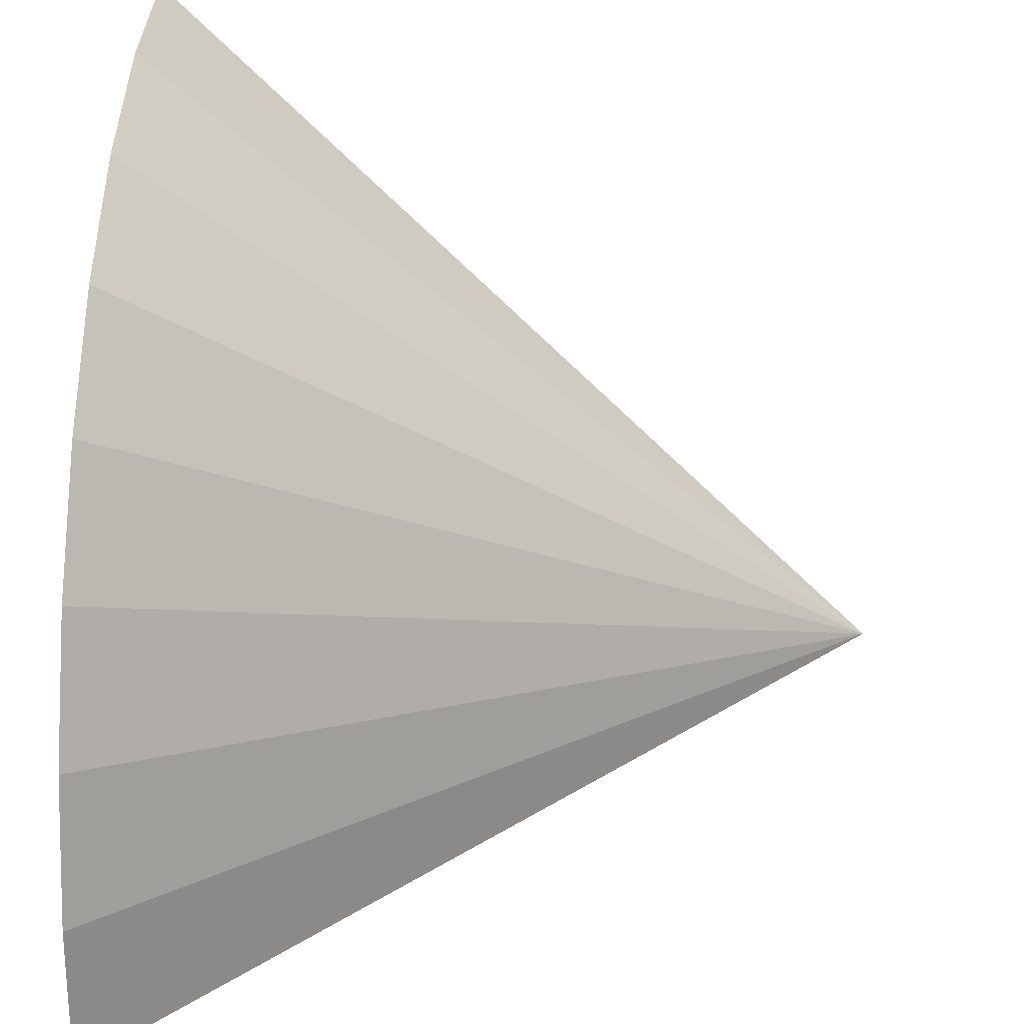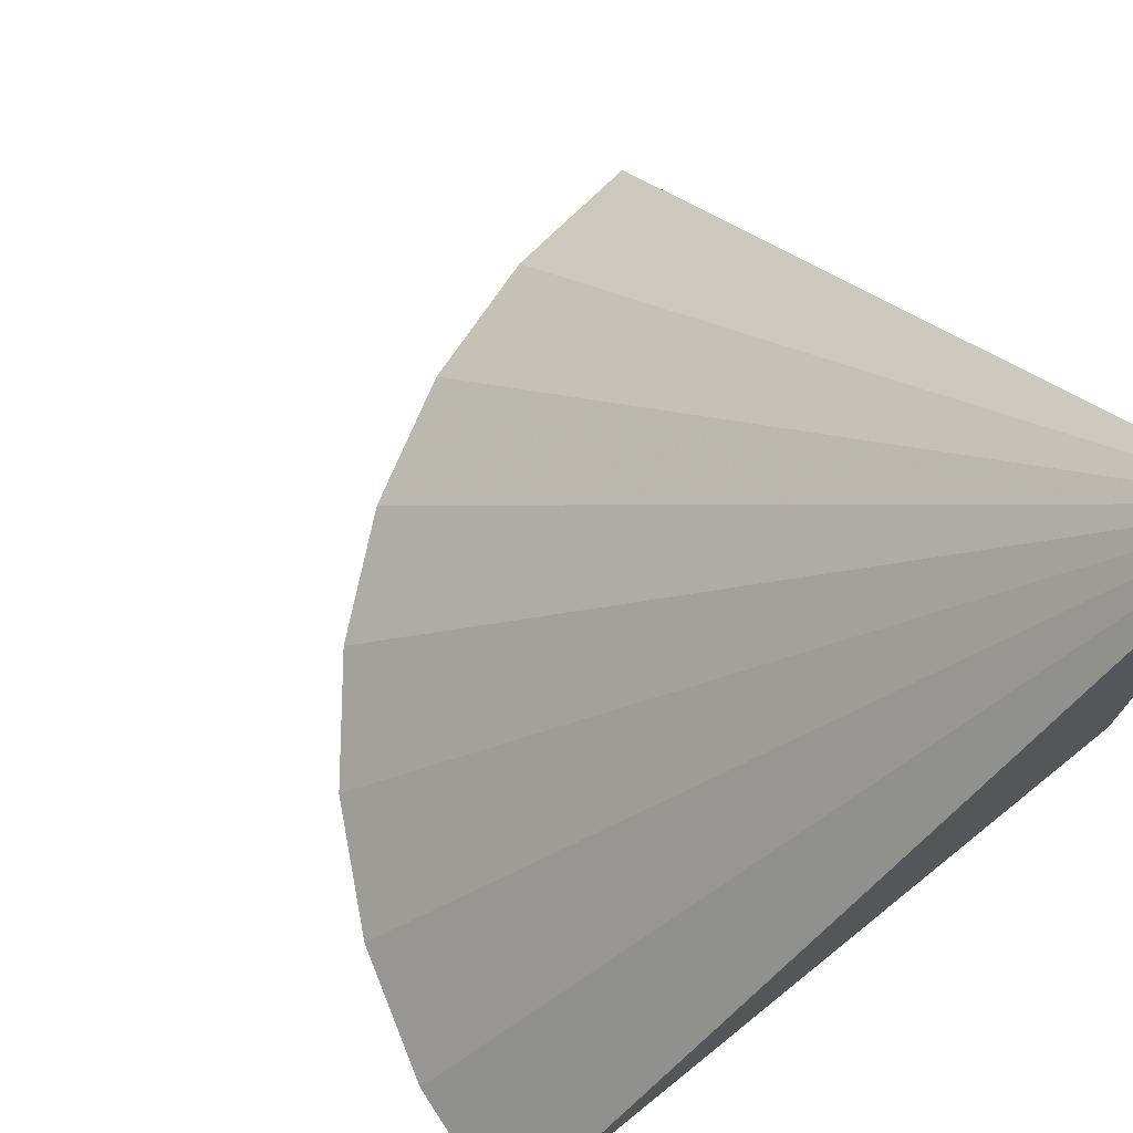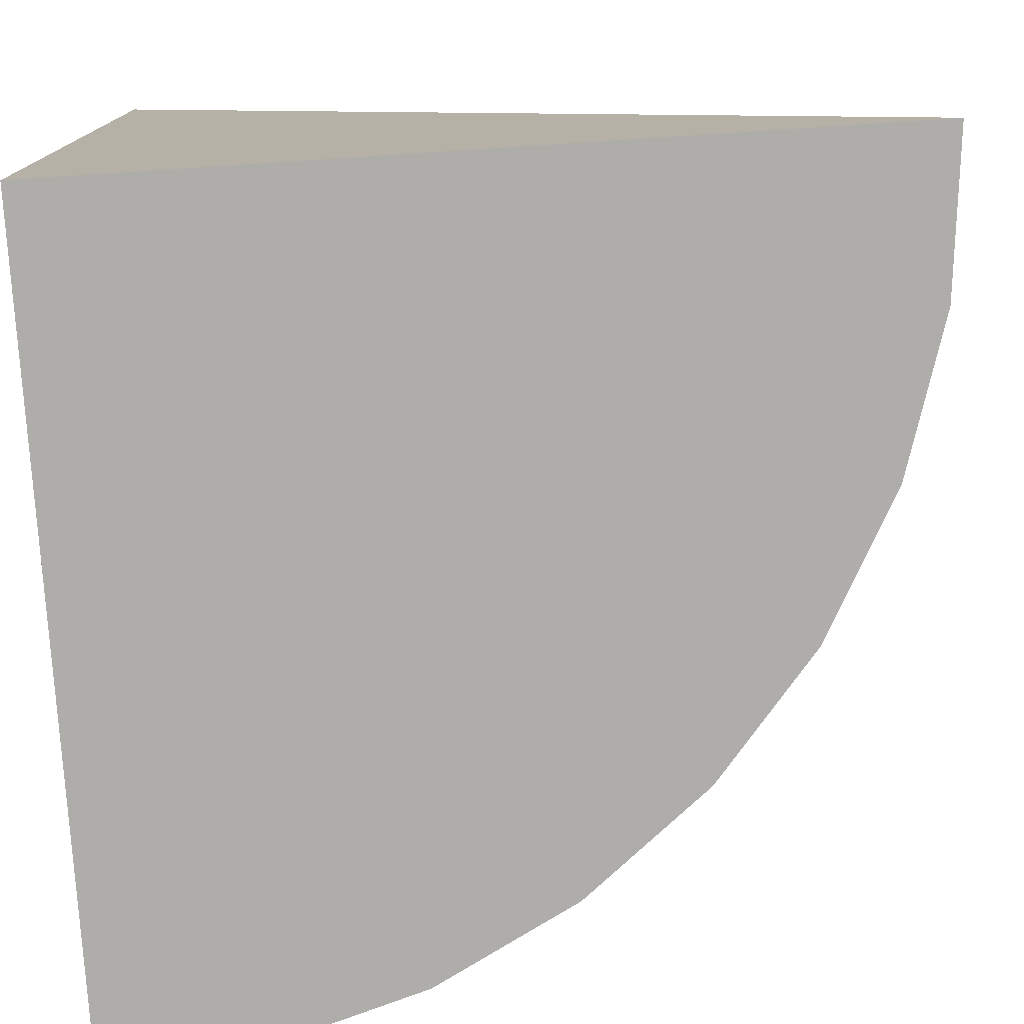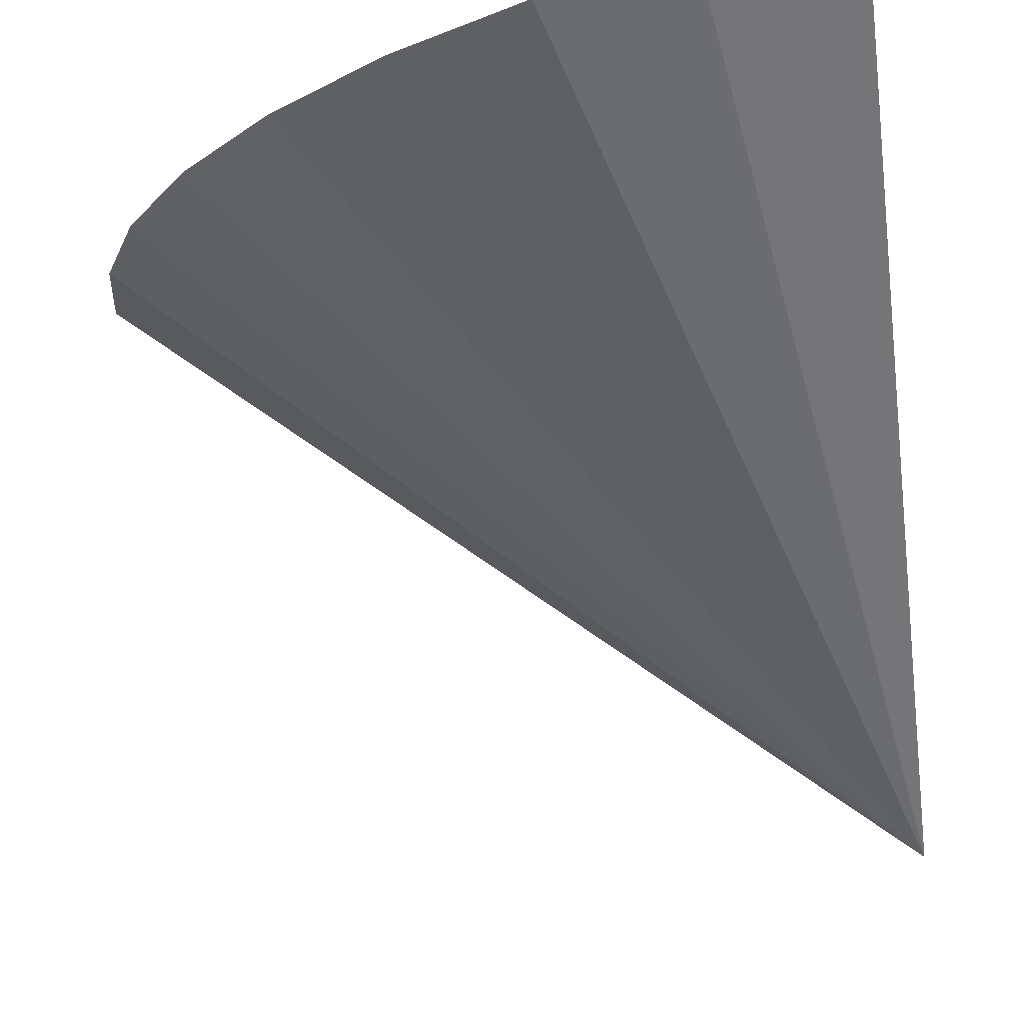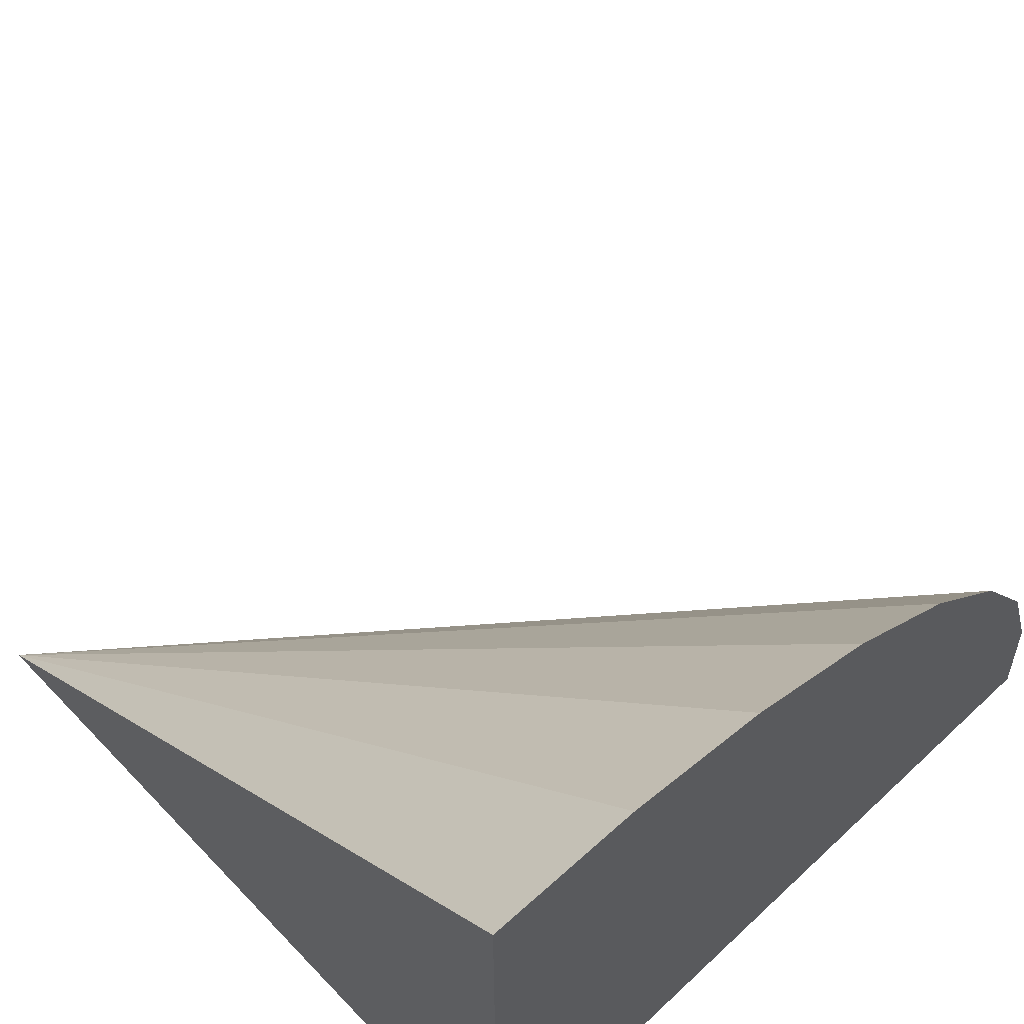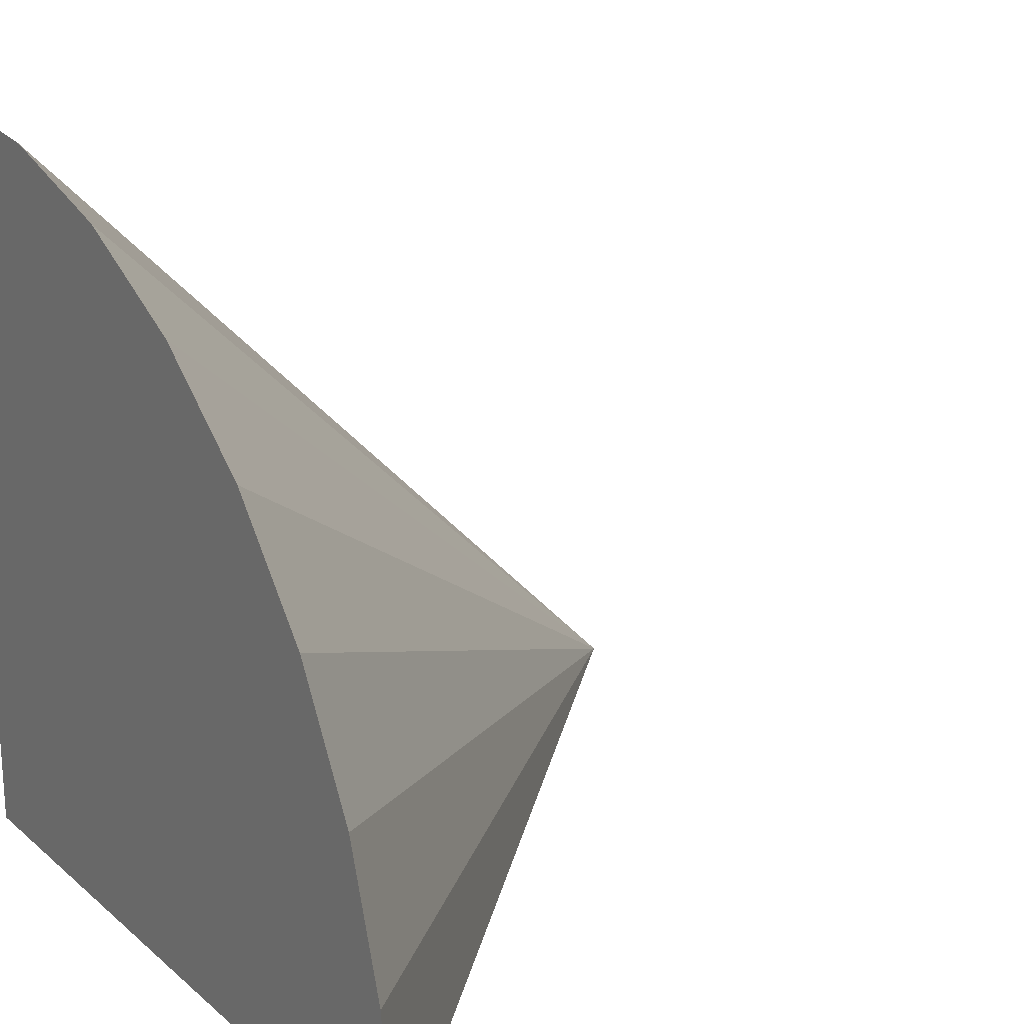
<metadata>
{"format":"obj","ext":"obj","renderer":"f3d","projection":"perspective","resolution":1024,"background":"white","views":[{"elev":31.3,"azim":93.5,"up":"+Z"},{"elev":74.4,"azim":141.2,"up":"+Y"},{"elev":-77.2,"azim":-86.3,"up":"+Y"},{"elev":78.7,"azim":169.3,"up":"+Z"},{"elev":63.7,"azim":-43.5,"up":"+Z"},{"elev":21.2,"azim":55.5,"up":"+Z"}]}
</metadata>
<code>
o corner-cone
v -0.5 -0.5 -0.5
v -0.5 0.5 -0.5
v 0.3315 -0.5 0.05557
v 0.4239 -0.5 -0.1173
v 0.4808 -0.5 -0.3049
v -0.3049 -0.5 0.4808
v -0.1173 -0.5 0.4239
v 0.05557 -0.5 0.3315
v 0.2071 -0.5 0.2071
v 0.5 -0.5 -0.5
v -0.5 -0.5 0.5
f 1 2 11
f 2 1 10
f 8 9 3 4 5 10 1 11 6 7
f 10 5 2
f 2 5 4
f 3 2 4
f 2 3 9
f 8 2 9
f 2 8 7
f 6 2 7
f 2 6 11

</code>
